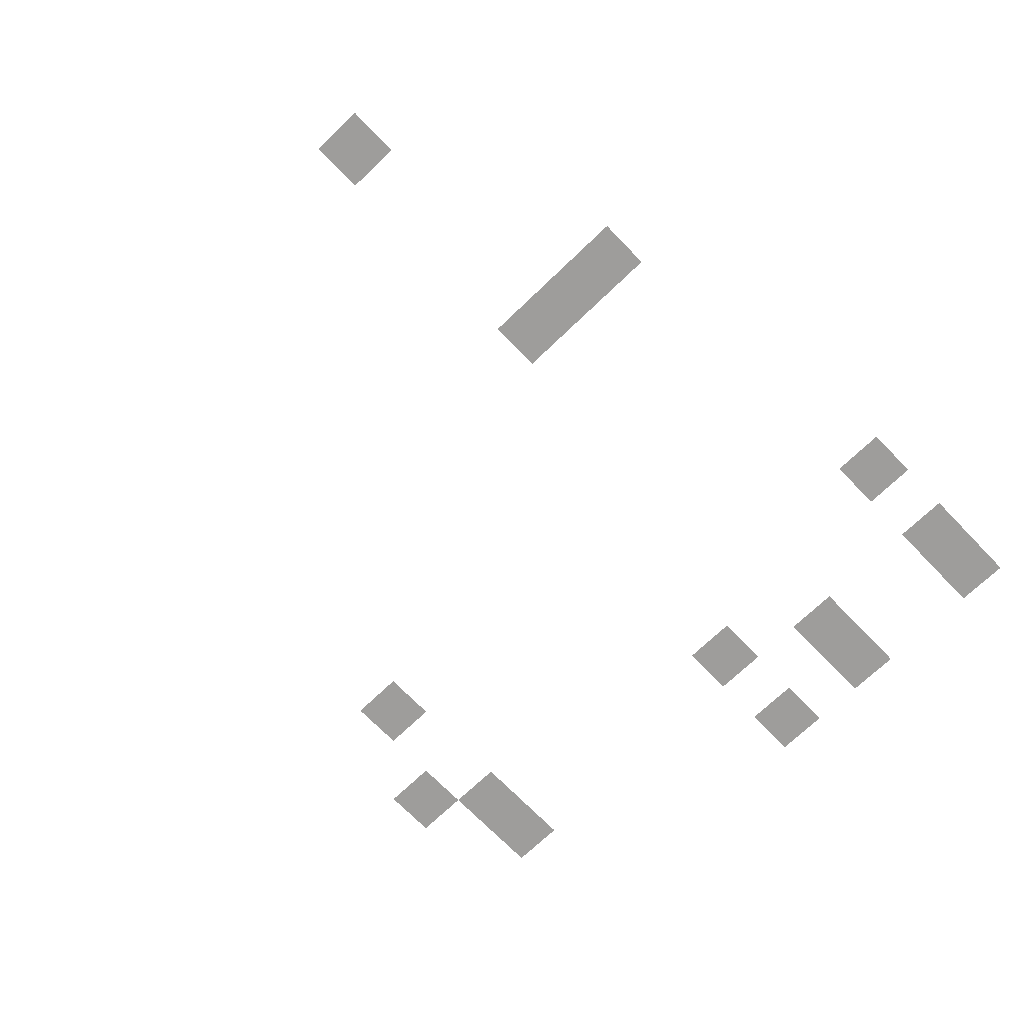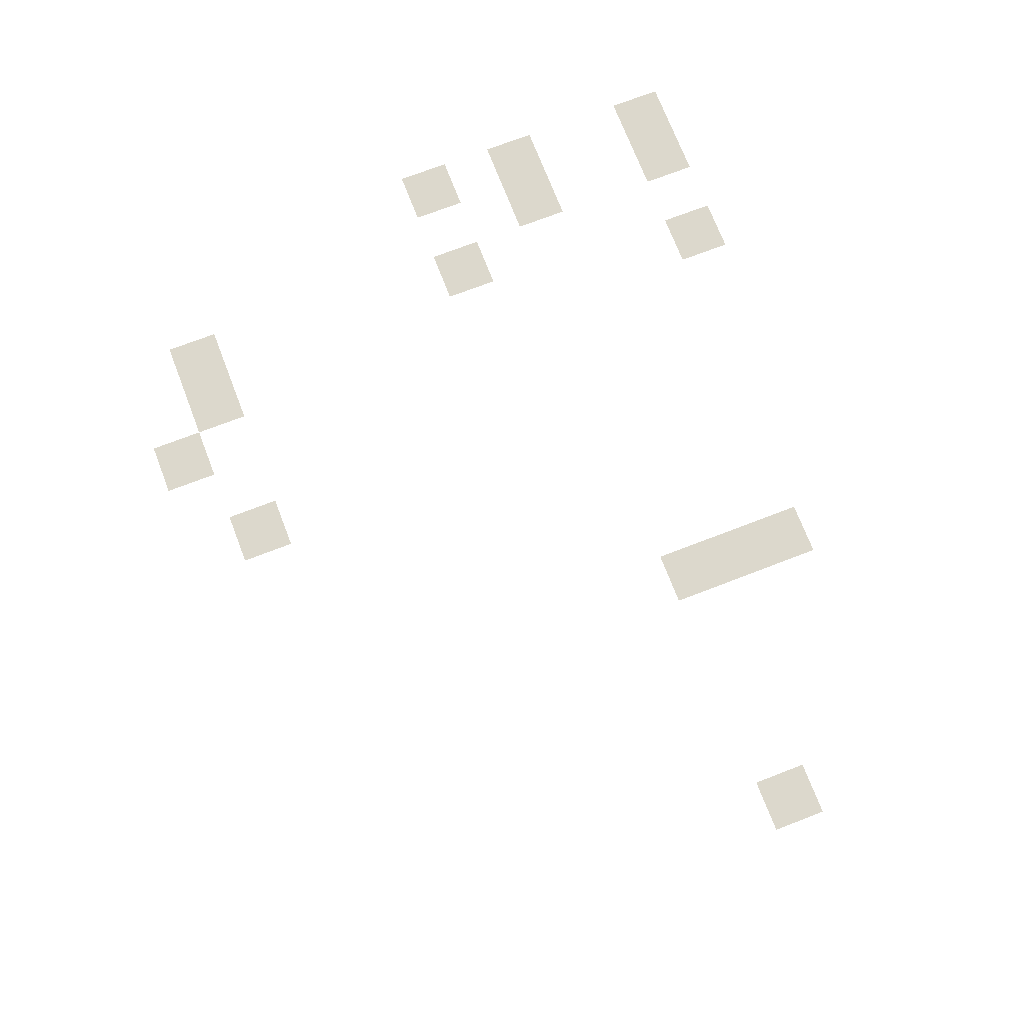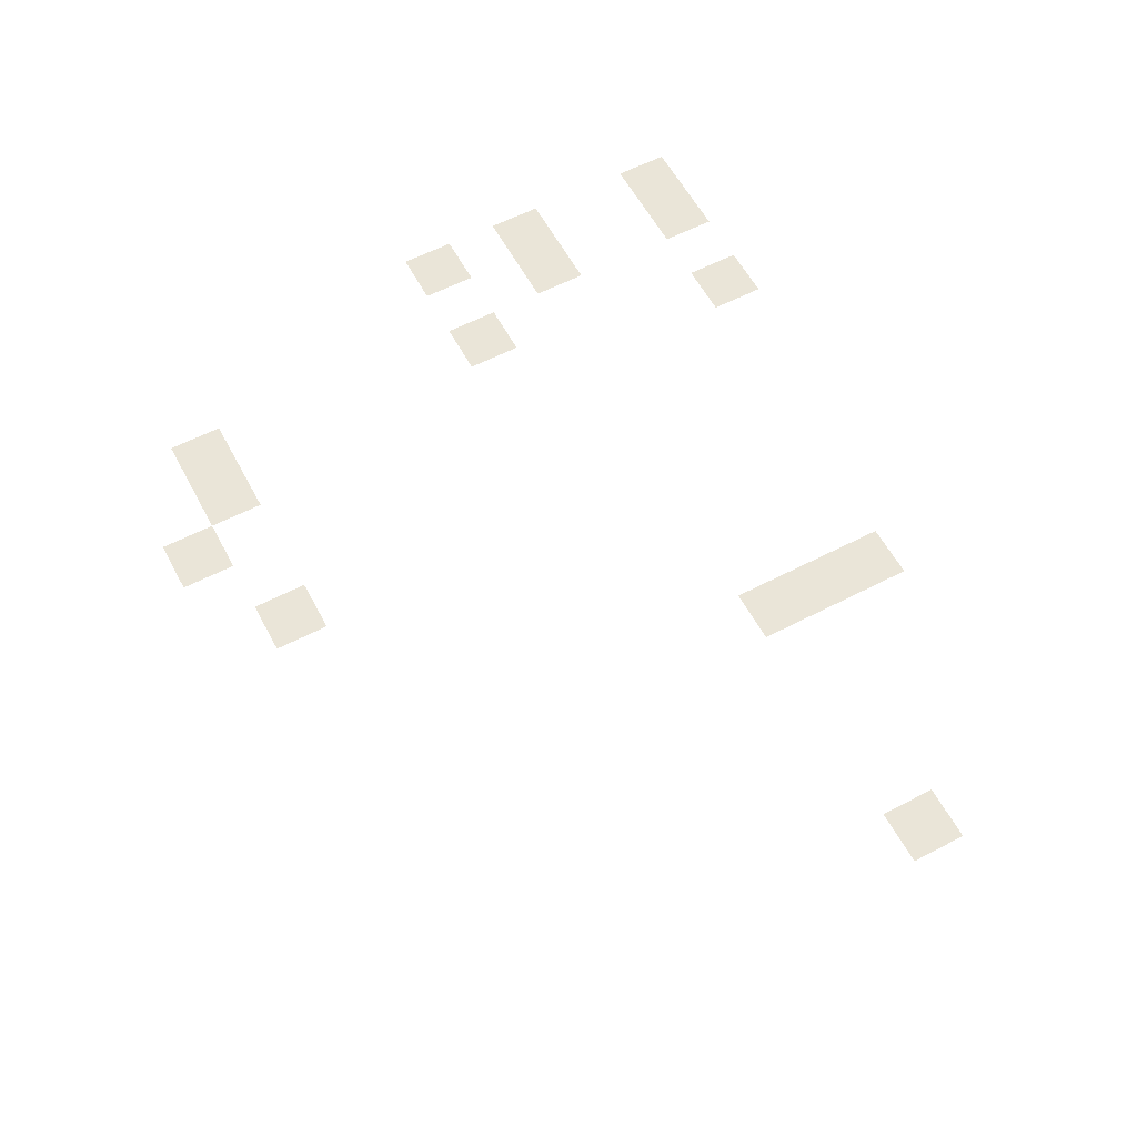
<metadata>
{"format":"obj","ext":"obj","renderer":"f3d","projection":"perspective","resolution":1024,"background":"white","views":[{"elev":-70.4,"azim":134.0,"up":"+Z"},{"elev":72.7,"azim":68.9,"up":"+Z"},{"elev":59.2,"azim":61.9,"up":"+Z"}]}
</metadata>
<code>
v -192 -16 0
v -208 -16 0
v -208 0 0
v -192 0 0
v -224 -16 0
v -240 -16 0
v -240 0 0
v -224 0 0
v -240 -16 0
v -256 -16 0
v -256 0 0
v -240 0 0
v -80 -32 0
v -96 -32 0
v -96 -16 0
v -80 -16 0
v -80 -48 0
v -96 -48 0
v -96 -32 0
v -80 -32 0
v 0 -64 0
v -16 -64 0
v -16 -48 0
v 0 -48 0
v -80 -64 0
v -96 -64 0
v -96 -48 0
v -80 -48 0
v -224 -64 0
v -240 -64 0
v -240 -48 0
v -224 -48 0
v -240 -64 0
v -256 -64 0
v -256 -48 0
v -240 -48 0
v -208 -96 0
v -224 -96 0
v -224 -80 0
v -208 -80 0
v -240 -96 0
v -256 -96 0
v -256 -80 0
v -240 -80 0
v -144 -192 0
v -160 -192 0
v -160 -176 0
v -144 -176 0
v -192 -192 0
v -208 -192 0
v -208 -176 0
v -192 -176 0
v -208 -192 0
v -224 -192 0
v -224 -176 0
v -208 -176 0
v -176 -208 0
v -192 -208 0
v -192 -192 0
v -176 -192 0
g Vallety_mesh_0326
f 1 2 3 4
f 5 6 7 8
f 9 10 11 12
f 13 14 15 16
f 17 18 19 20
f 21 22 23 24
f 25 26 27 28
f 29 30 31 32
f 33 34 35 36
f 37 38 39 40
f 41 42 43 44
f 45 46 47 48
f 49 50 51 52
f 53 54 55 56
f 57 58 59 60

</code>
